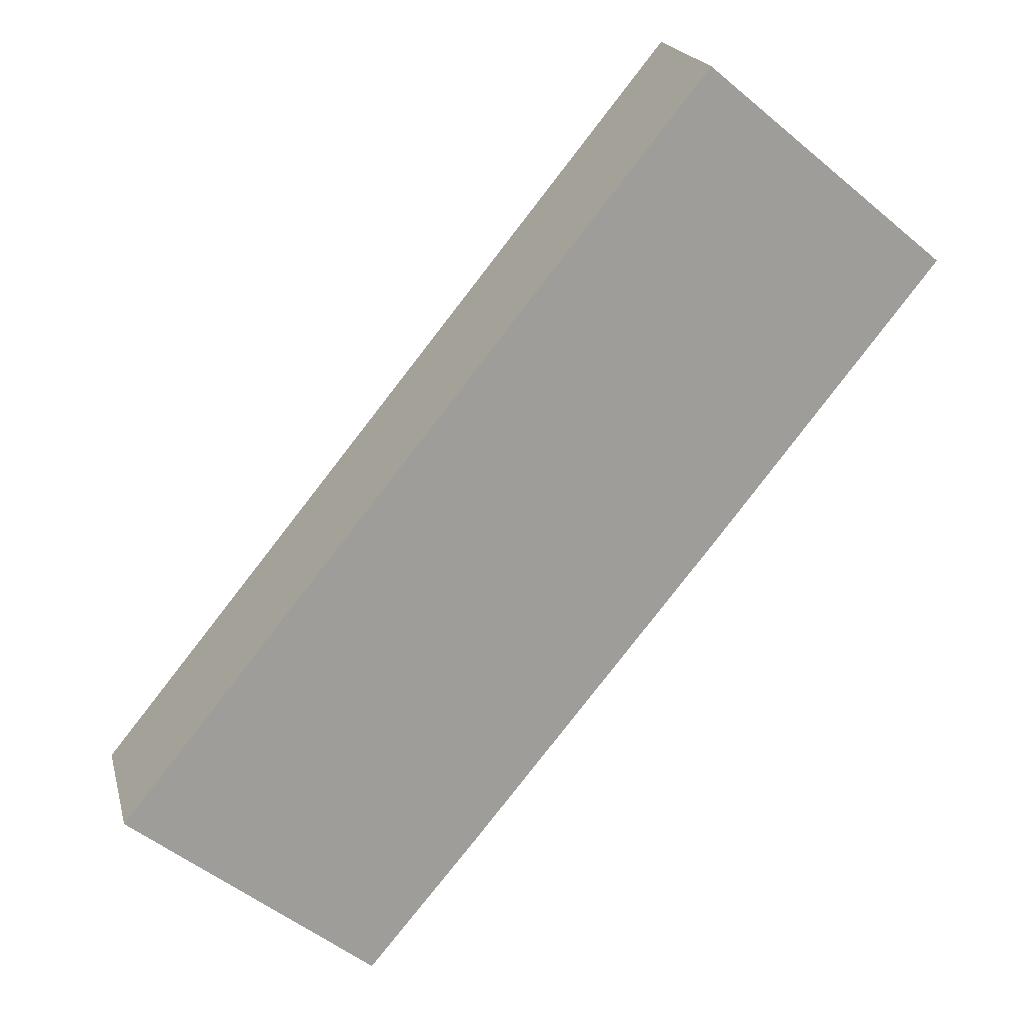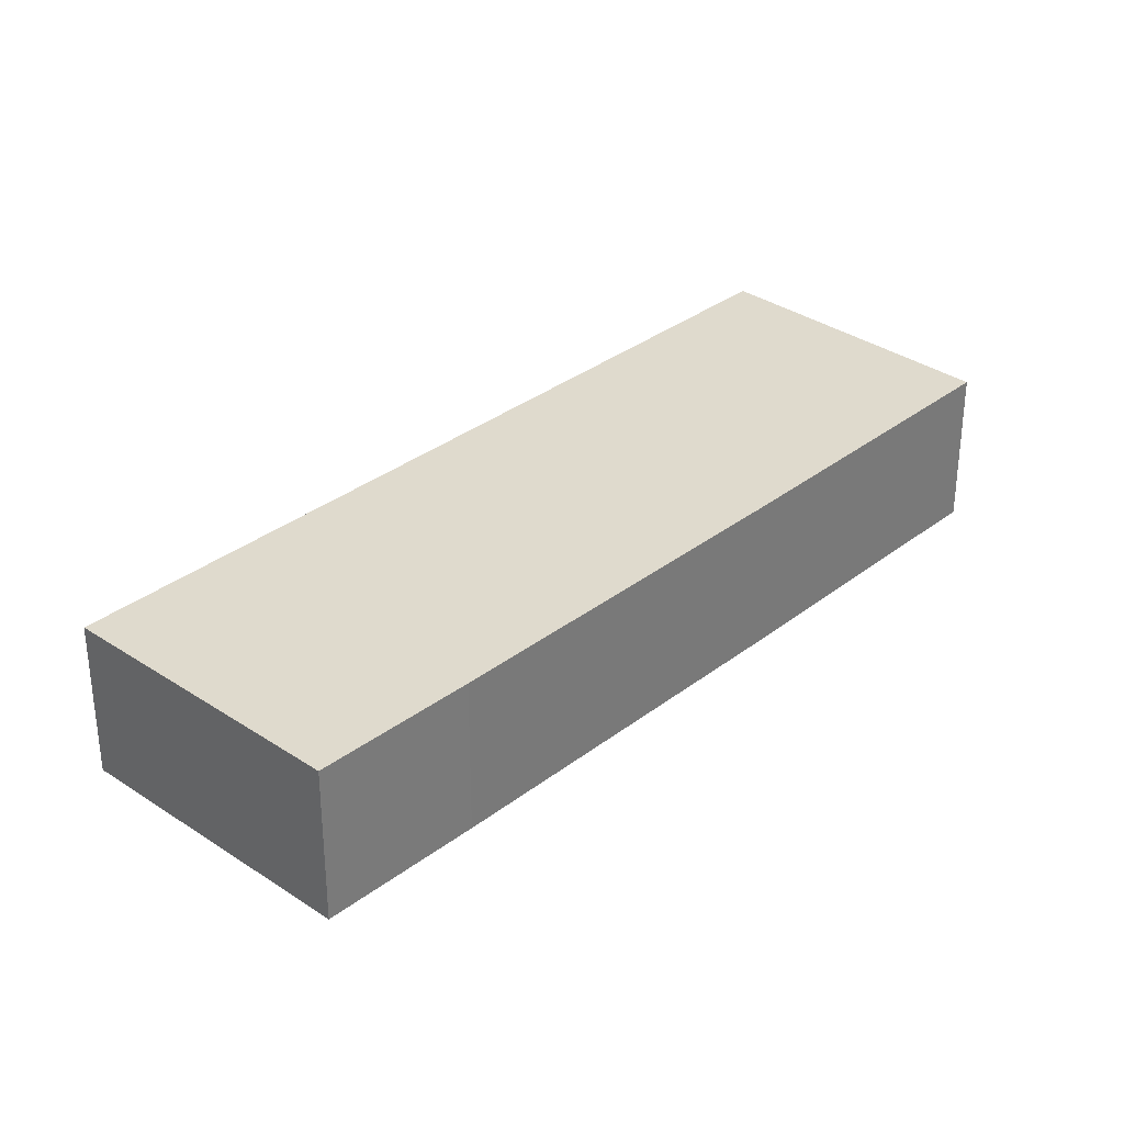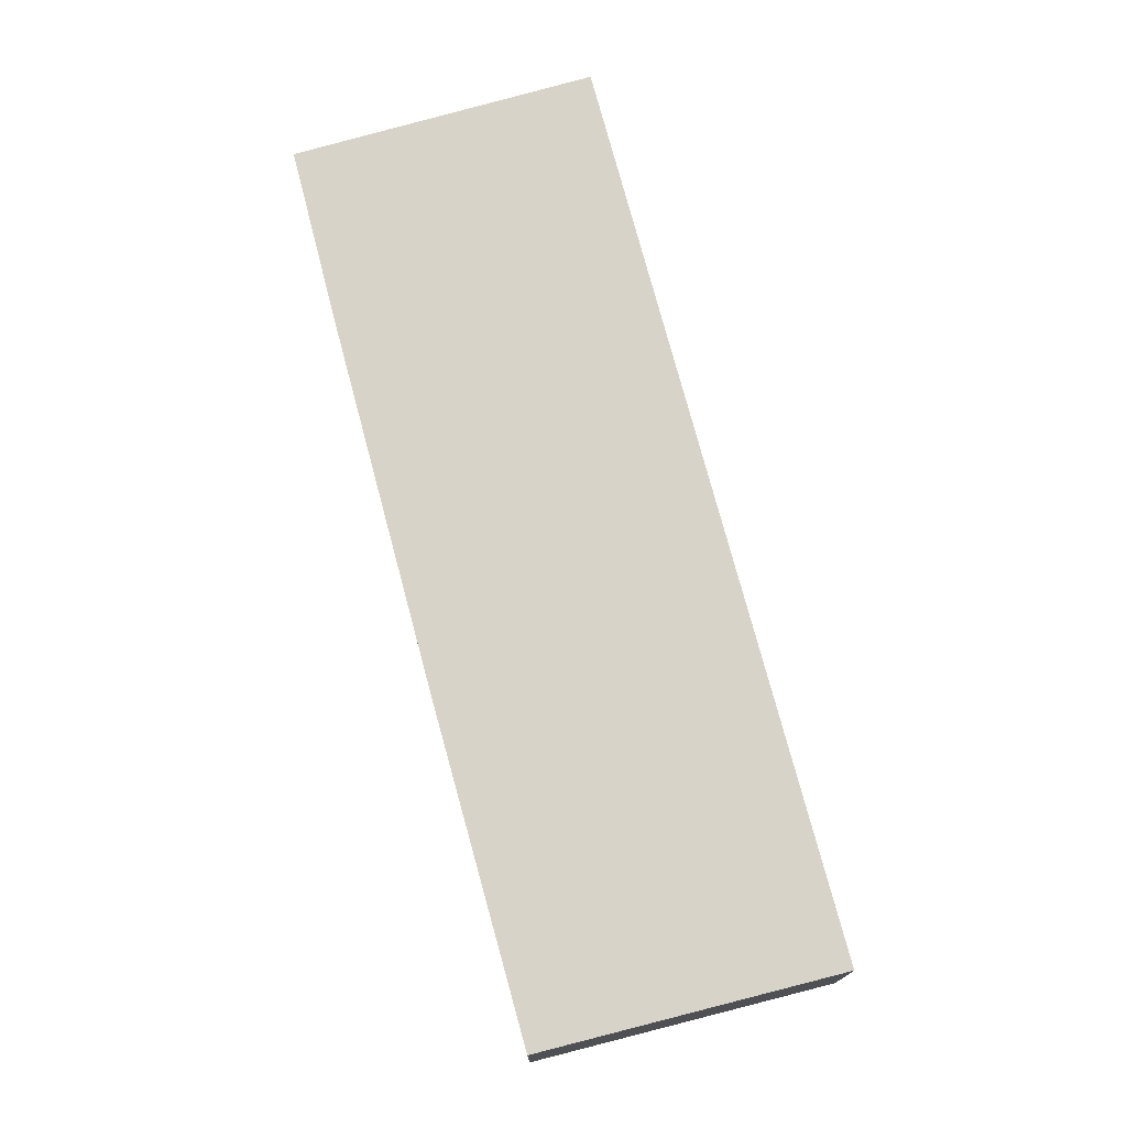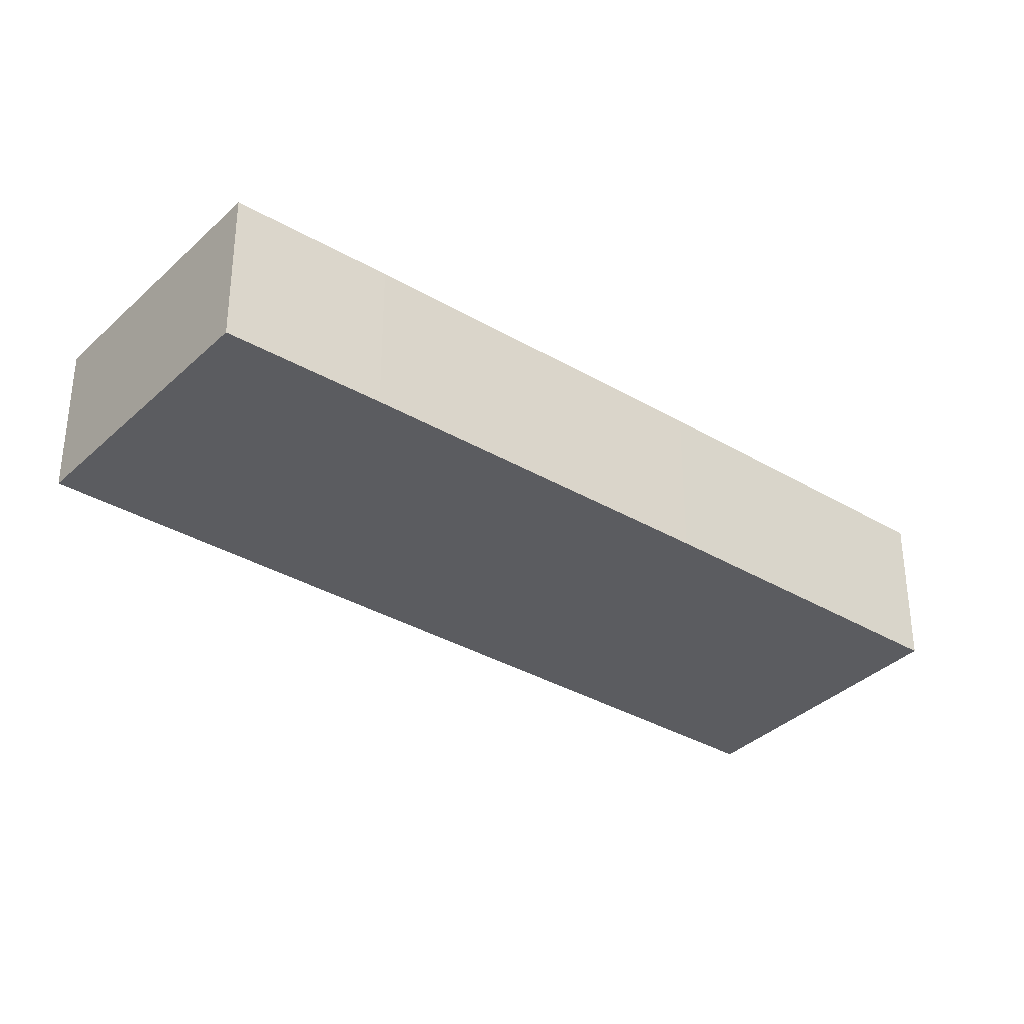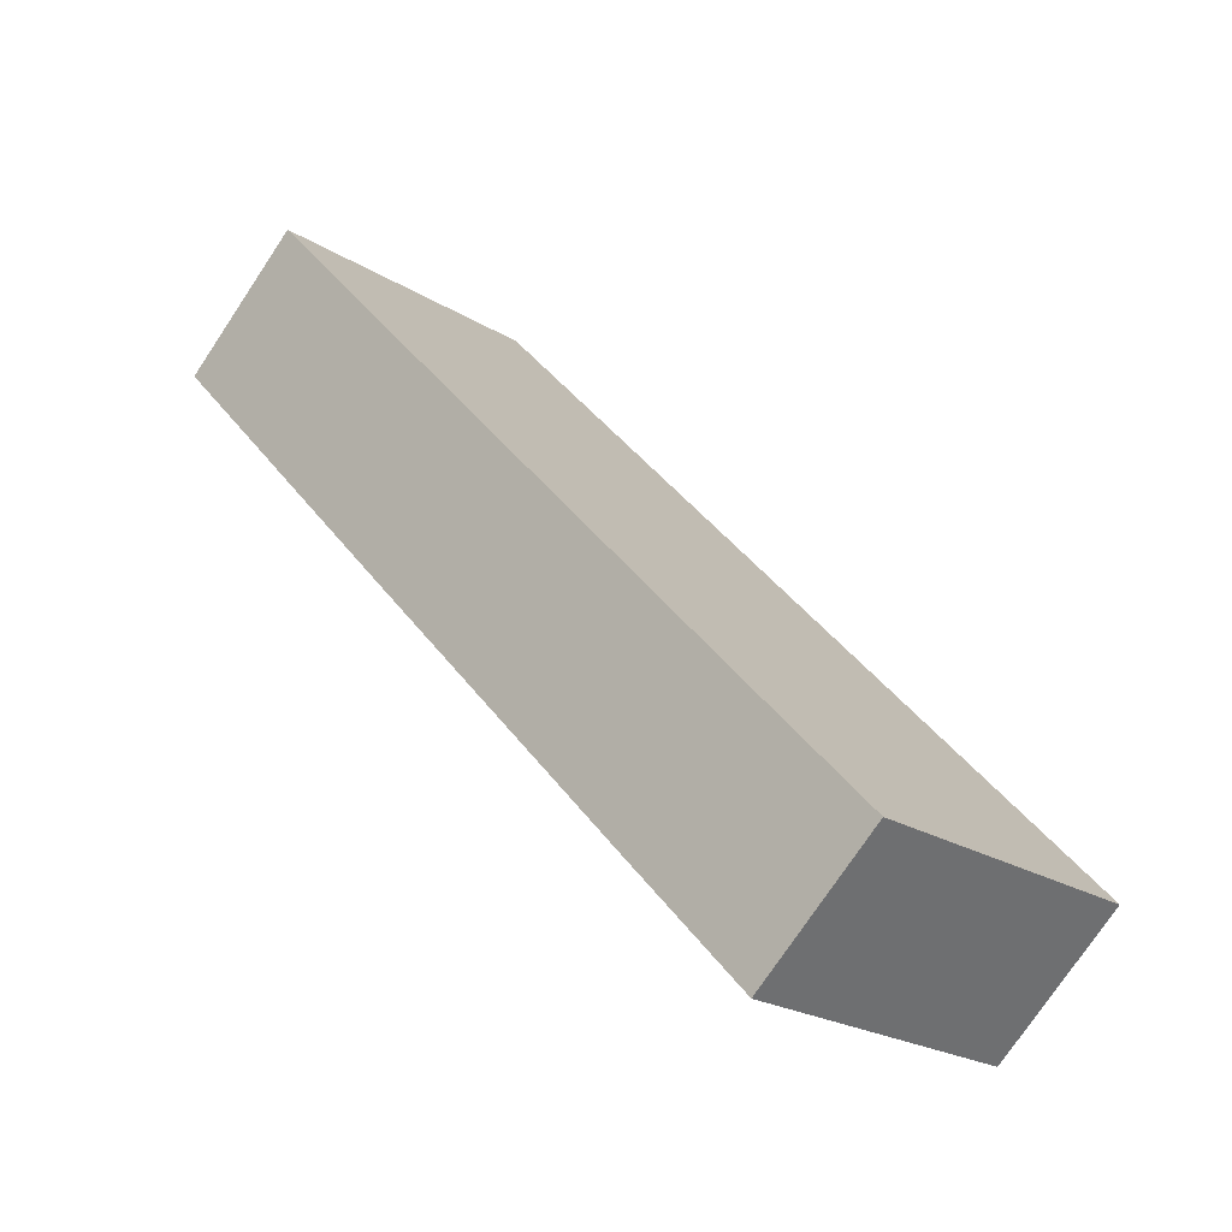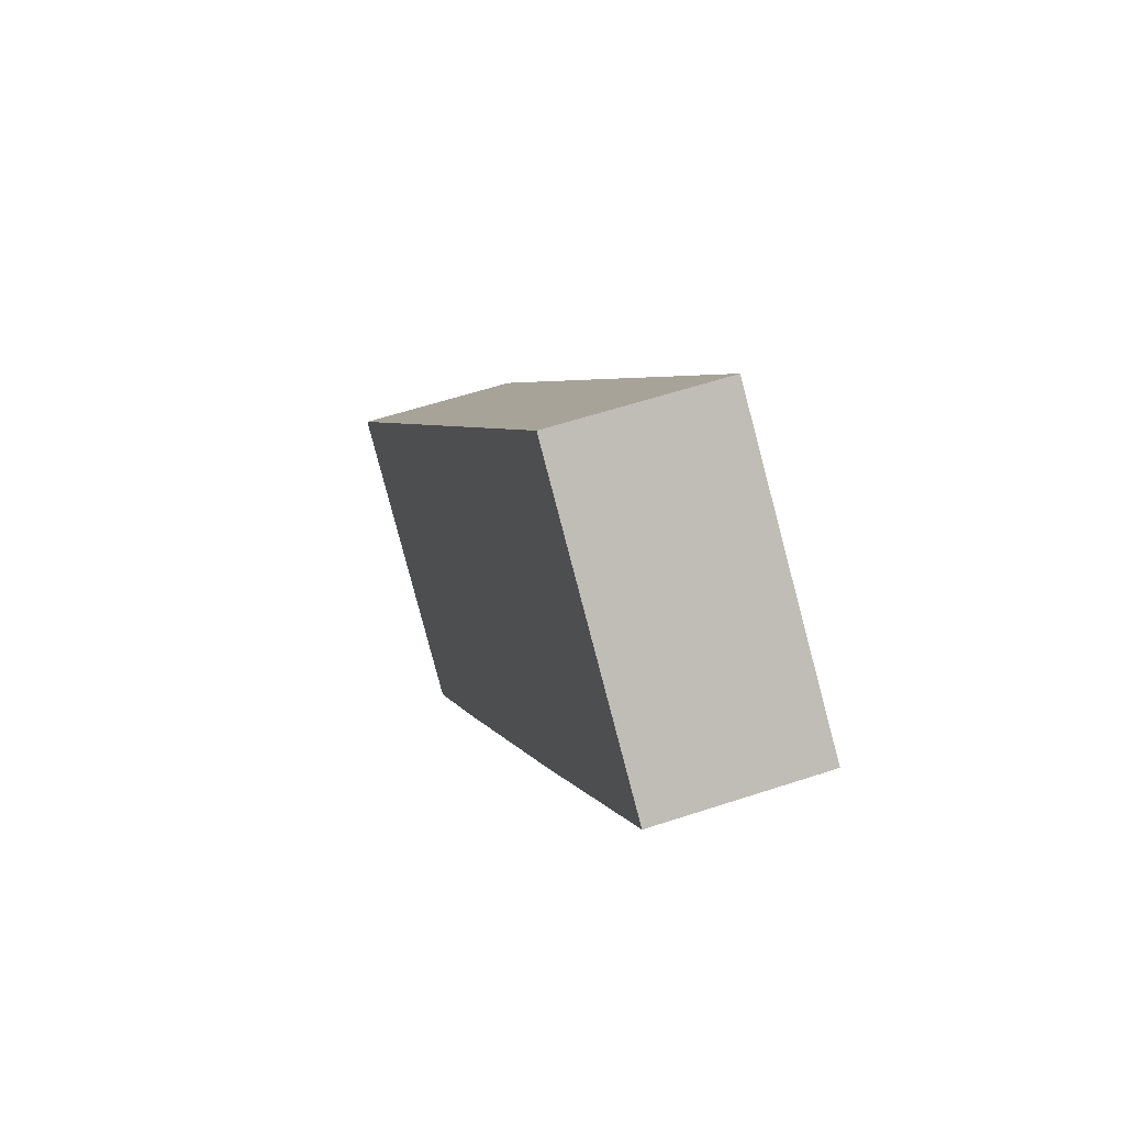
<metadata>
{"format":"obj","ext":"obj","renderer":"f3d","projection":"perspective","resolution":1024,"background":"white","views":[{"elev":19.5,"azim":166.6,"up":"+Z"},{"elev":32.9,"azim":-175.8,"up":"+Y"},{"elev":76.0,"azim":-54.1,"up":"+Y"},{"elev":-34.6,"azim":-167.4,"up":"+Y"},{"elev":-75.6,"azim":-33.7,"up":"+Z"},{"elev":56.1,"azim":-109.3,"up":"+Z"}]}
</metadata>
<code>
v  11.77 3.276 -14.48
v  9.442 3.276 -1.613
v  16.71 3.276 -10.58
v  9.534 3.276 -11.8
v  4.452 3.276 -5.566
v  4.855 3.276 4.044
v  0 3.276 2.006e-16
v  4.855 -2.476e-16 4.044
v  9.442 9.877e-17 -1.613
v  16.71 6.479e-16 -10.58
v  11.77 8.868e-16 -14.48
v  9.534 7.225e-16 -11.8
v  4.452 3.408e-16 -5.566
v  0 0 0
g defaultobject
f 1 2 3
f 2 1 4
f 2 4 5
f 2 5 6
f 6 5 7
f 8 2 6
f 2 8 9
f 2 9 3
f 3 9 10
f 10 1 3
f 1 10 11
f 11 4 1
f 4 11 12
f 4 12 5
f 5 12 13
f 13 7 5
f 7 13 14
f 14 6 7
f 6 14 8
f 9 11 10
f 11 9 12
f 12 9 13
f 13 9 8
f 13 8 14

</code>
